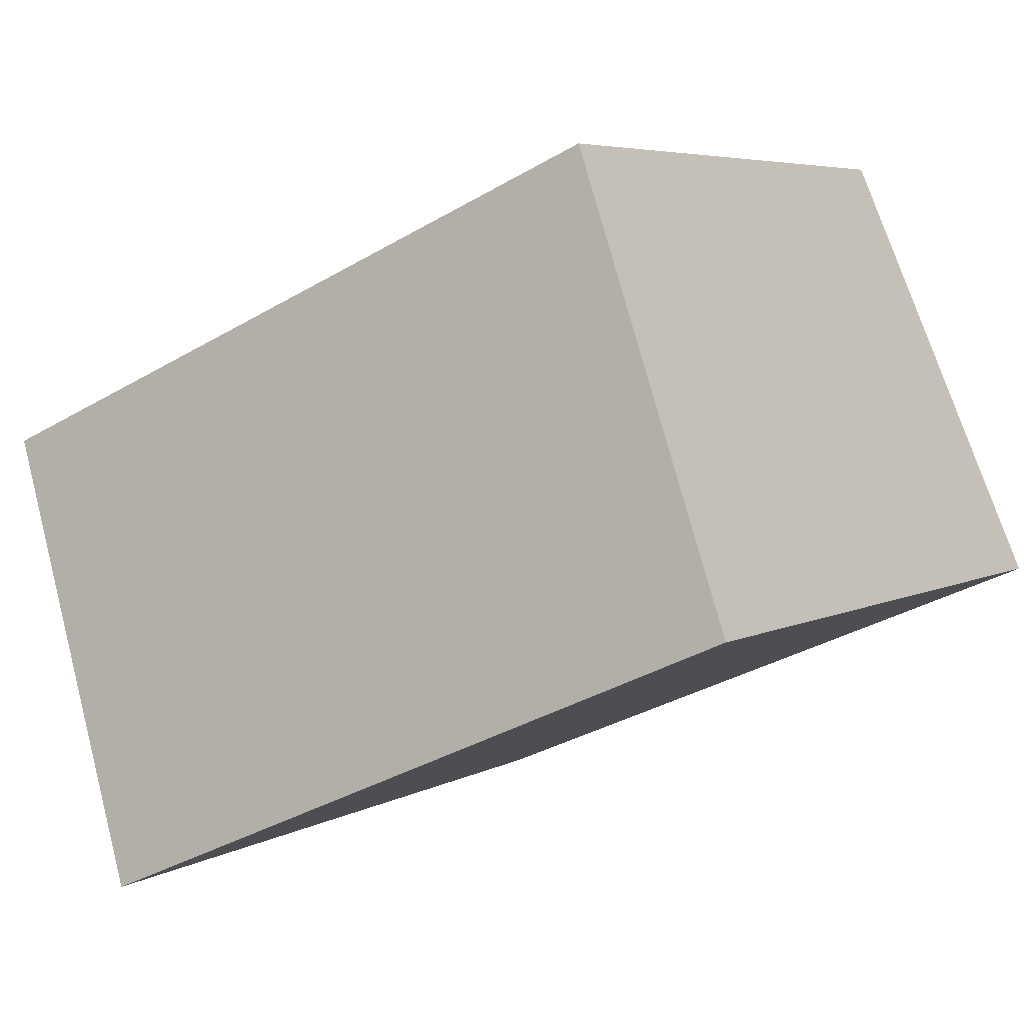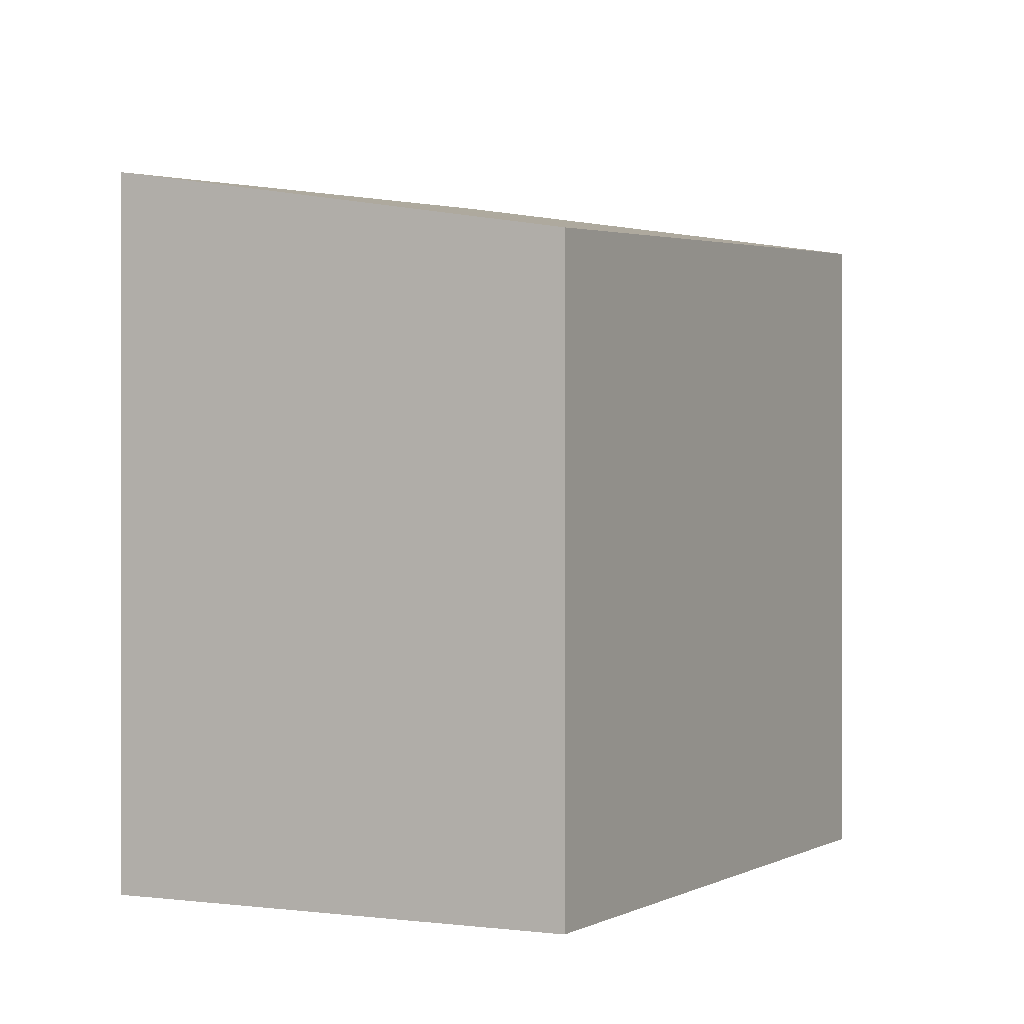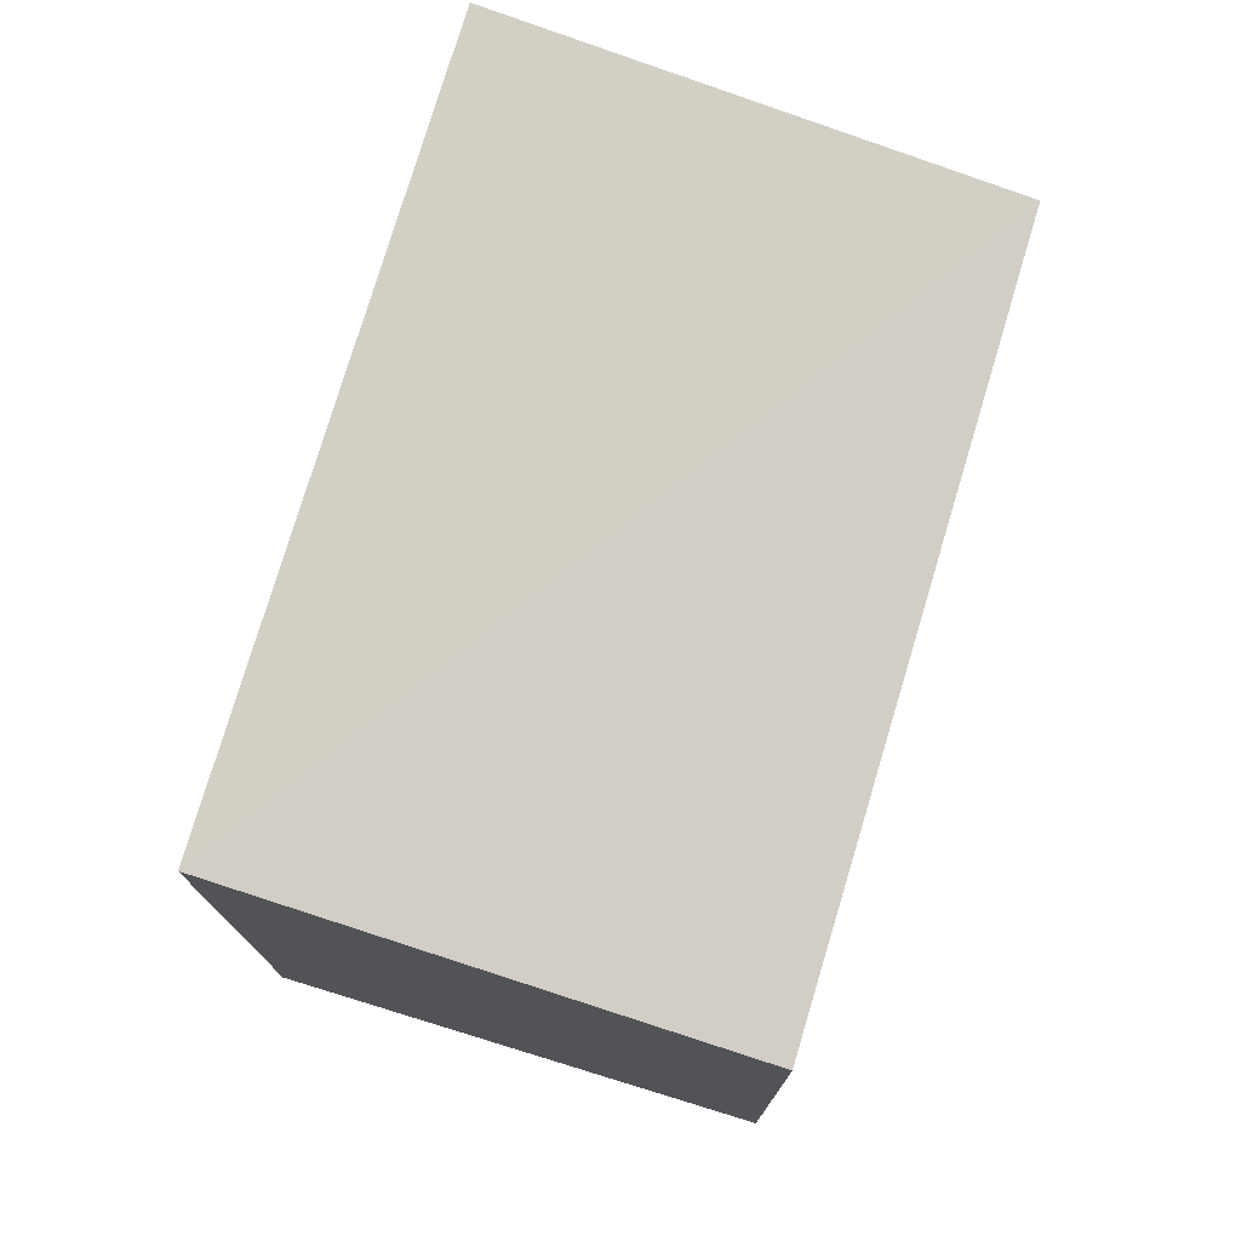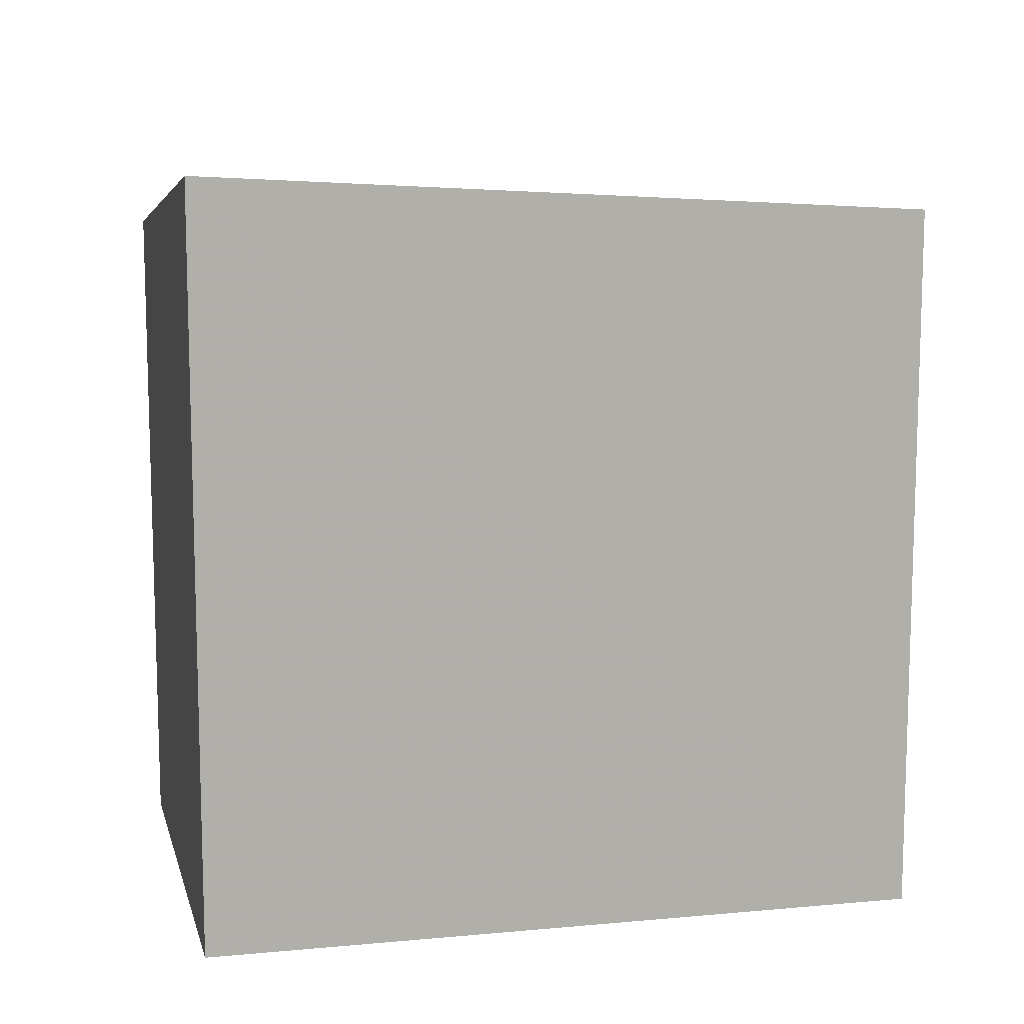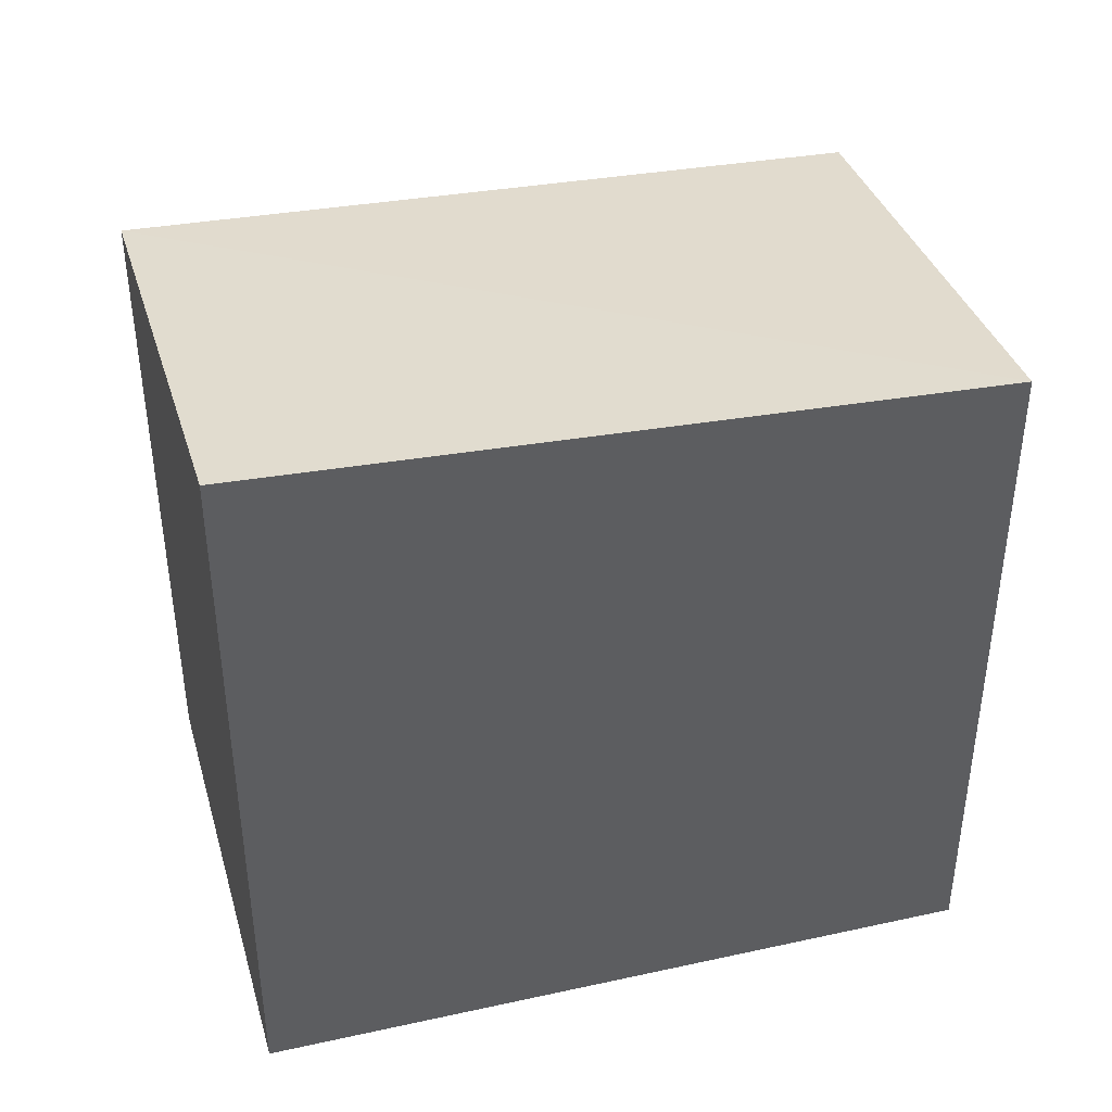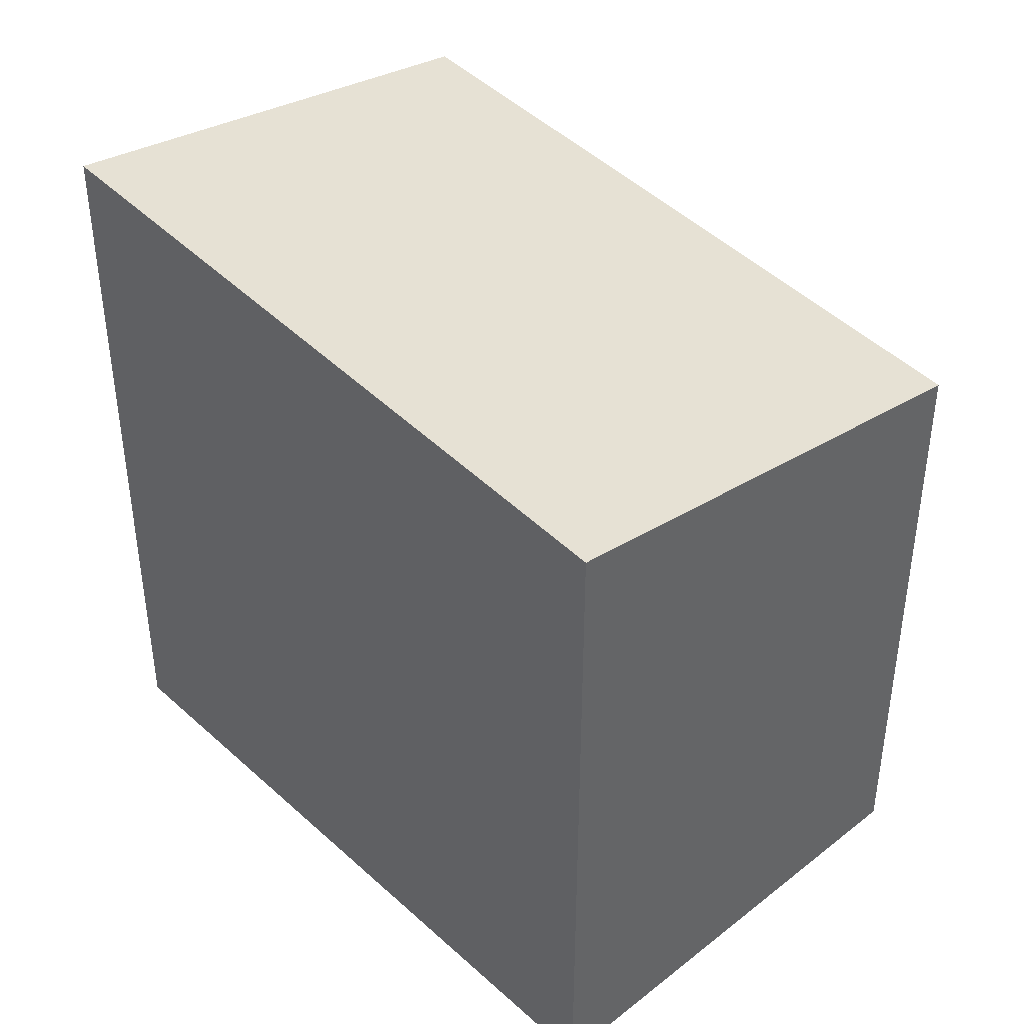
<metadata>
{"format":"obj","ext":"obj","renderer":"f3d","projection":"perspective","resolution":1024,"background":"white","views":[{"elev":5.2,"azim":32.2,"up":"+Y"},{"elev":0.1,"azim":141.5,"up":"+Z"},{"elev":76.5,"azim":130.8,"up":"+Z"},{"elev":11.6,"azim":10.9,"up":"+Z"},{"elev":43.1,"azim":8.8,"up":"+Z"},{"elev":42.6,"azim":70.8,"up":"+Z"}]}
</metadata>
<code>
v 8.469e+04 4.467e+05 0.102
v 8.469e+04 4.467e+05 0.102
v 8.469e+04 4.467e+05 0.102
v 8.469e+04 4.467e+05 0.102
v 8.469e+04 4.467e+05 3.242
v 8.469e+04 4.467e+05 3.069
v 8.469e+04 4.467e+05 2.735
v 8.469e+04 4.467e+05 2.908
f 1 2 3 4
f 5 1 4 6
f 6 4 3 7
f 7 3 2 8
f 8 2 1 5
f 8 5 6 7

</code>
